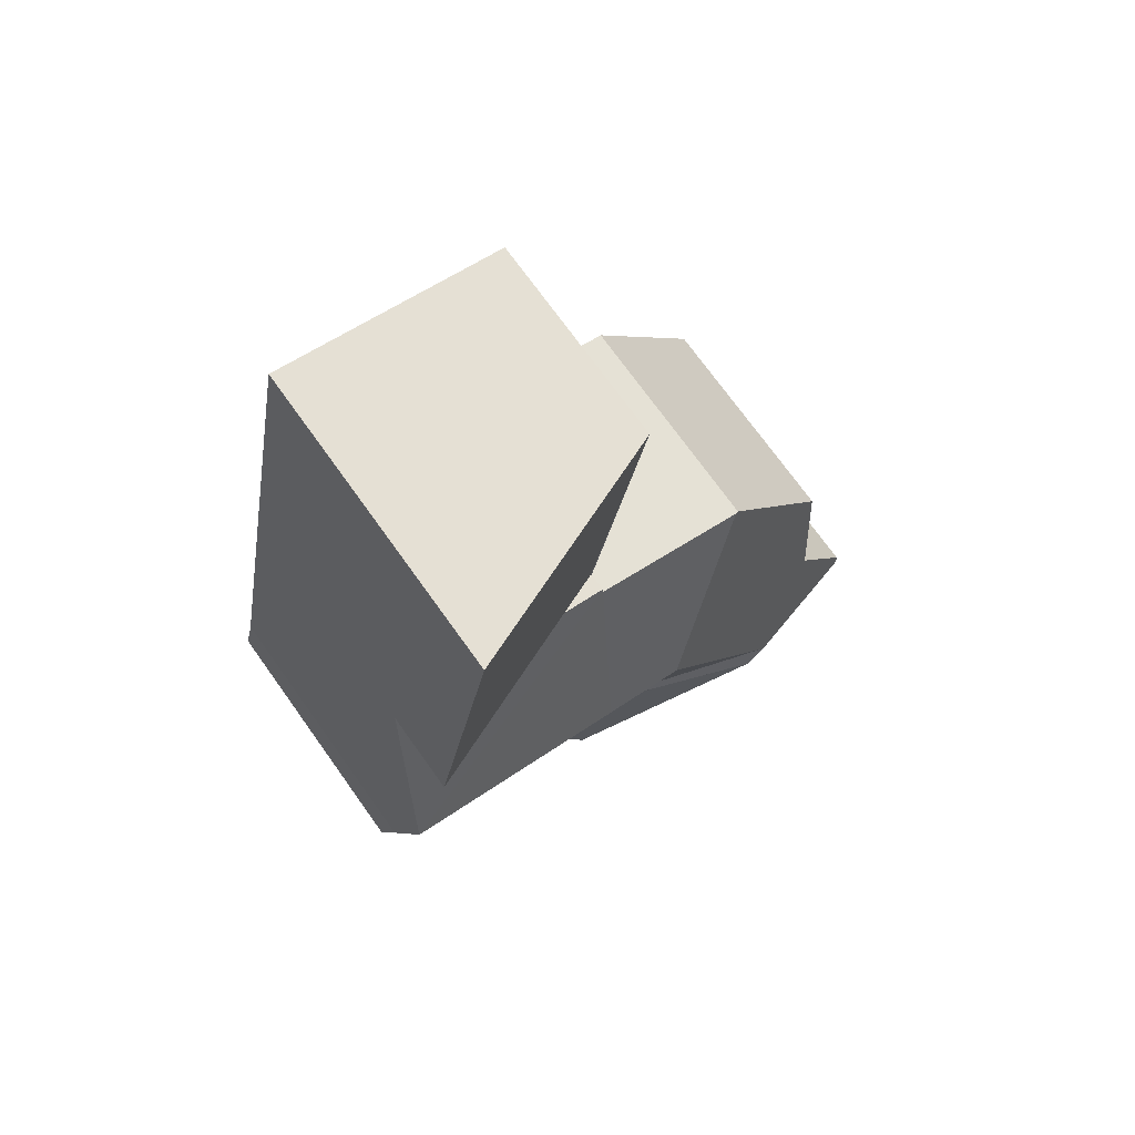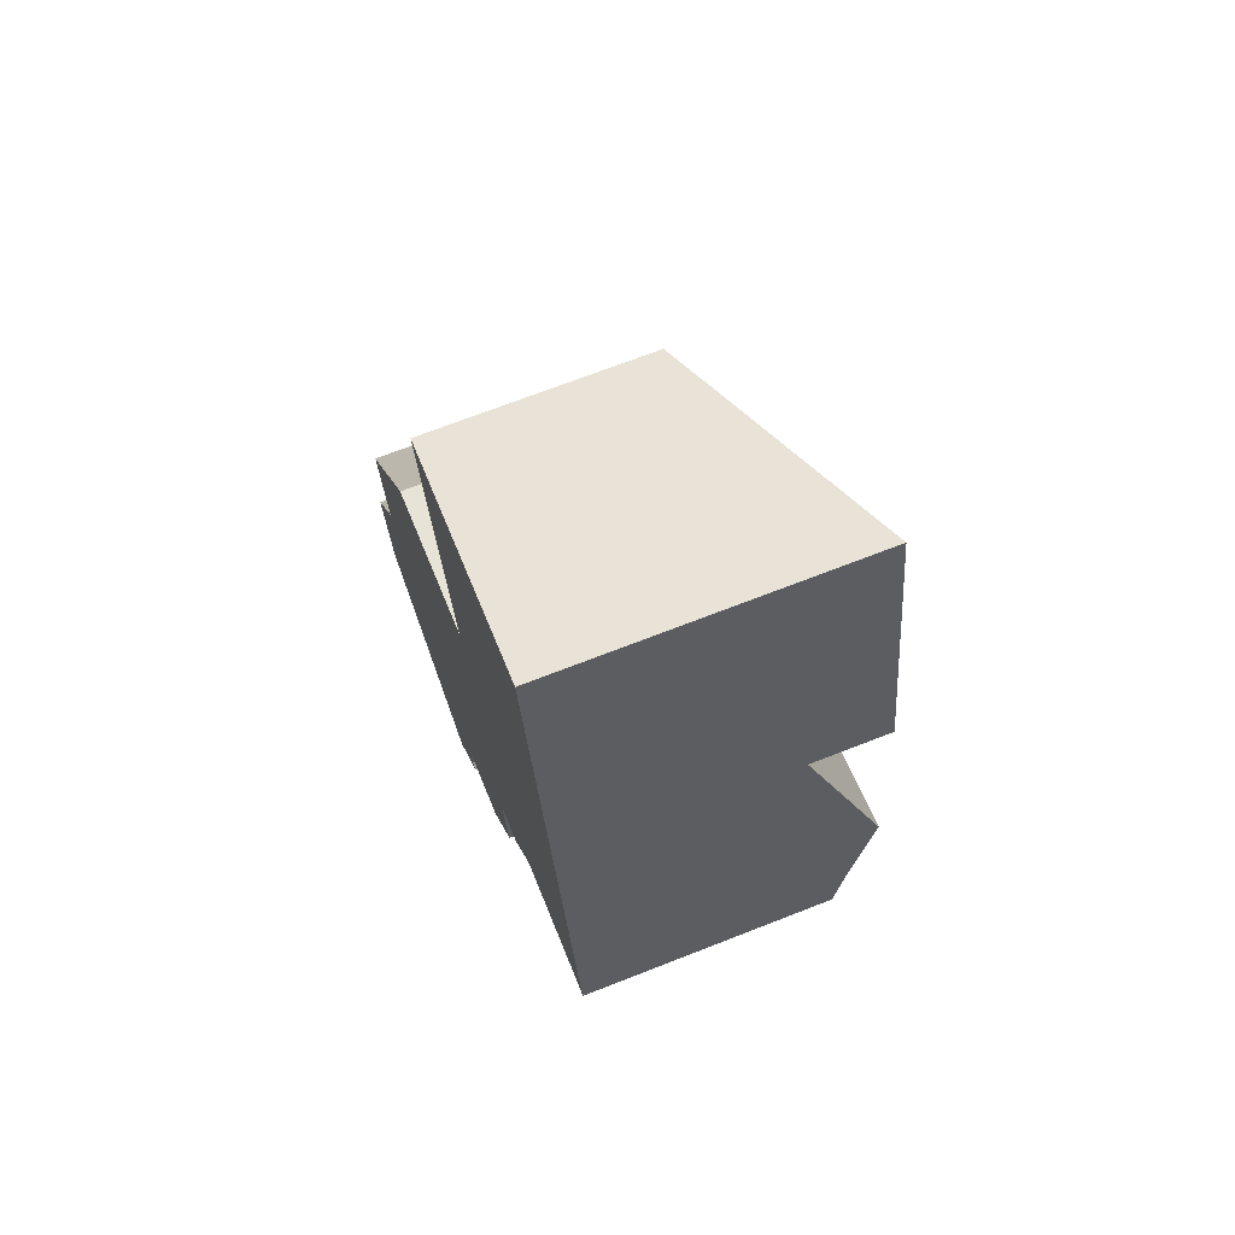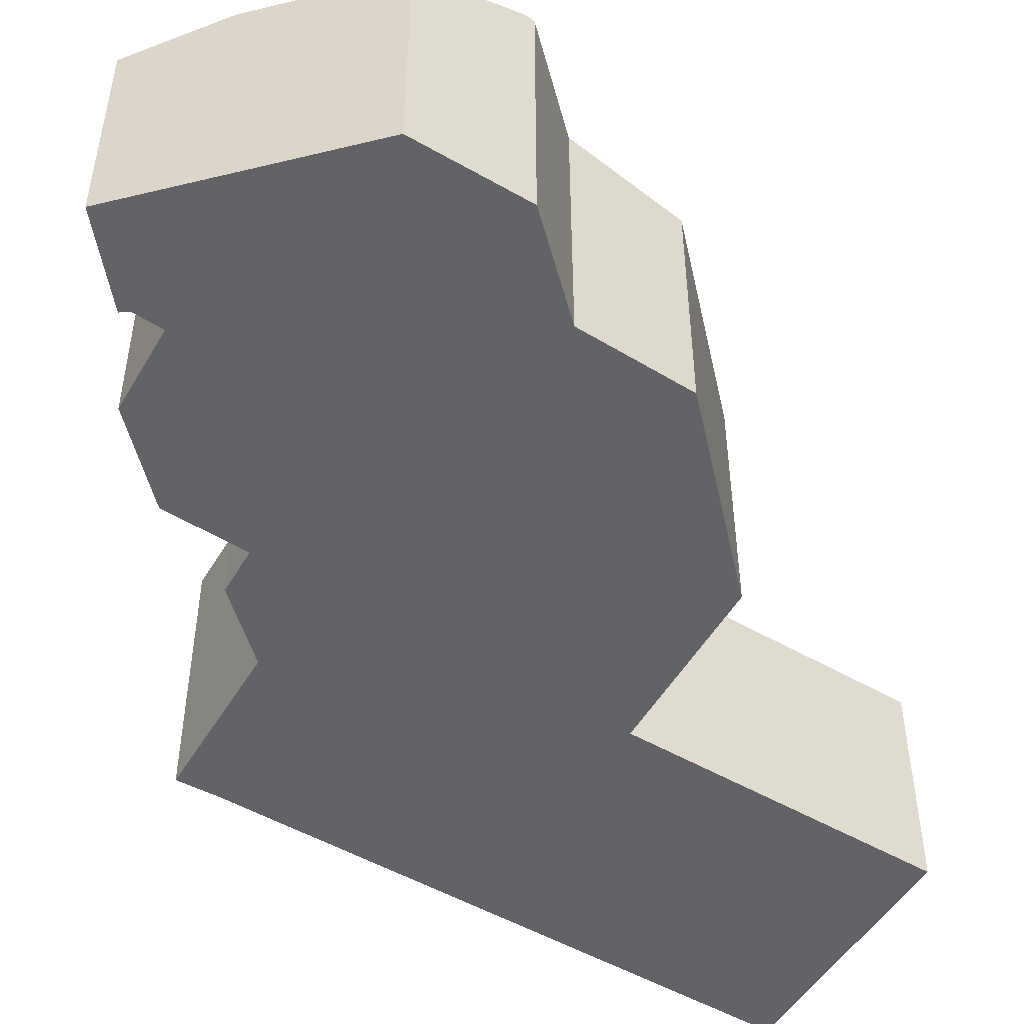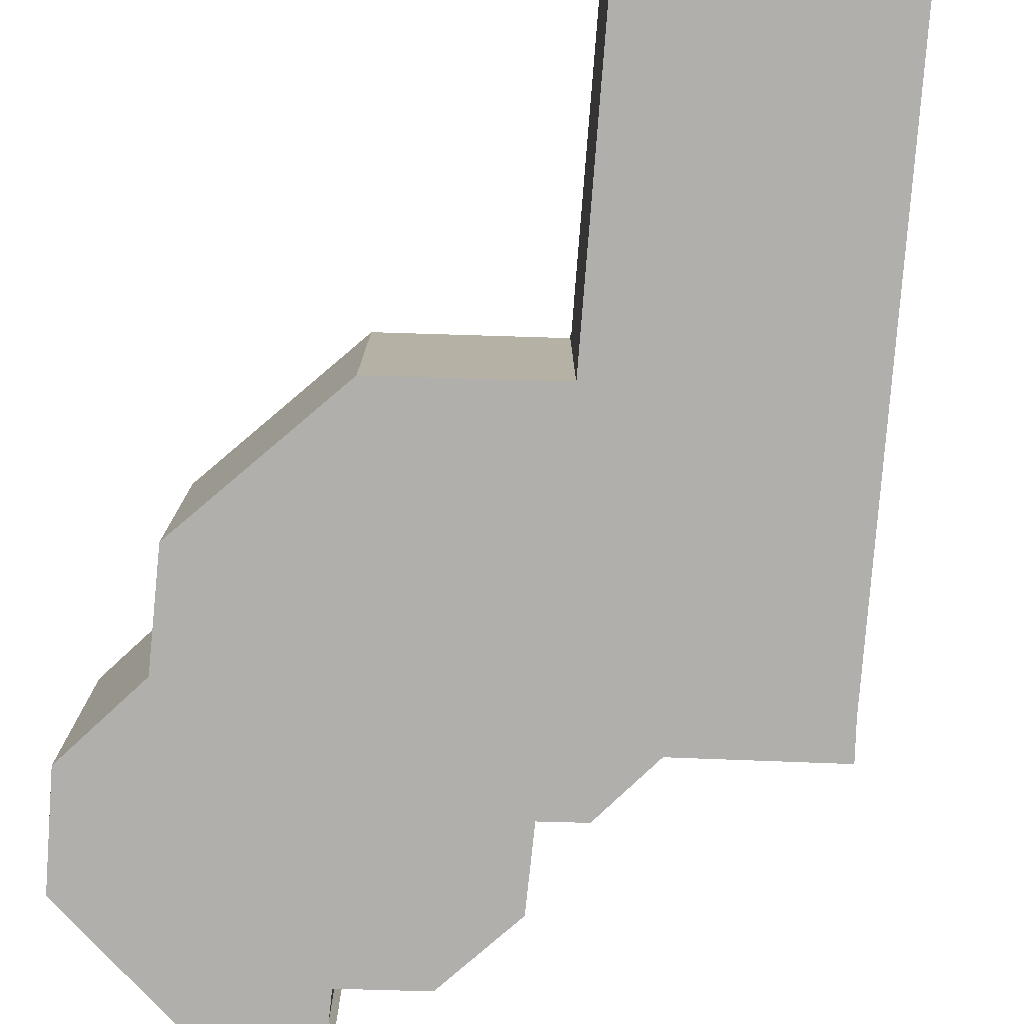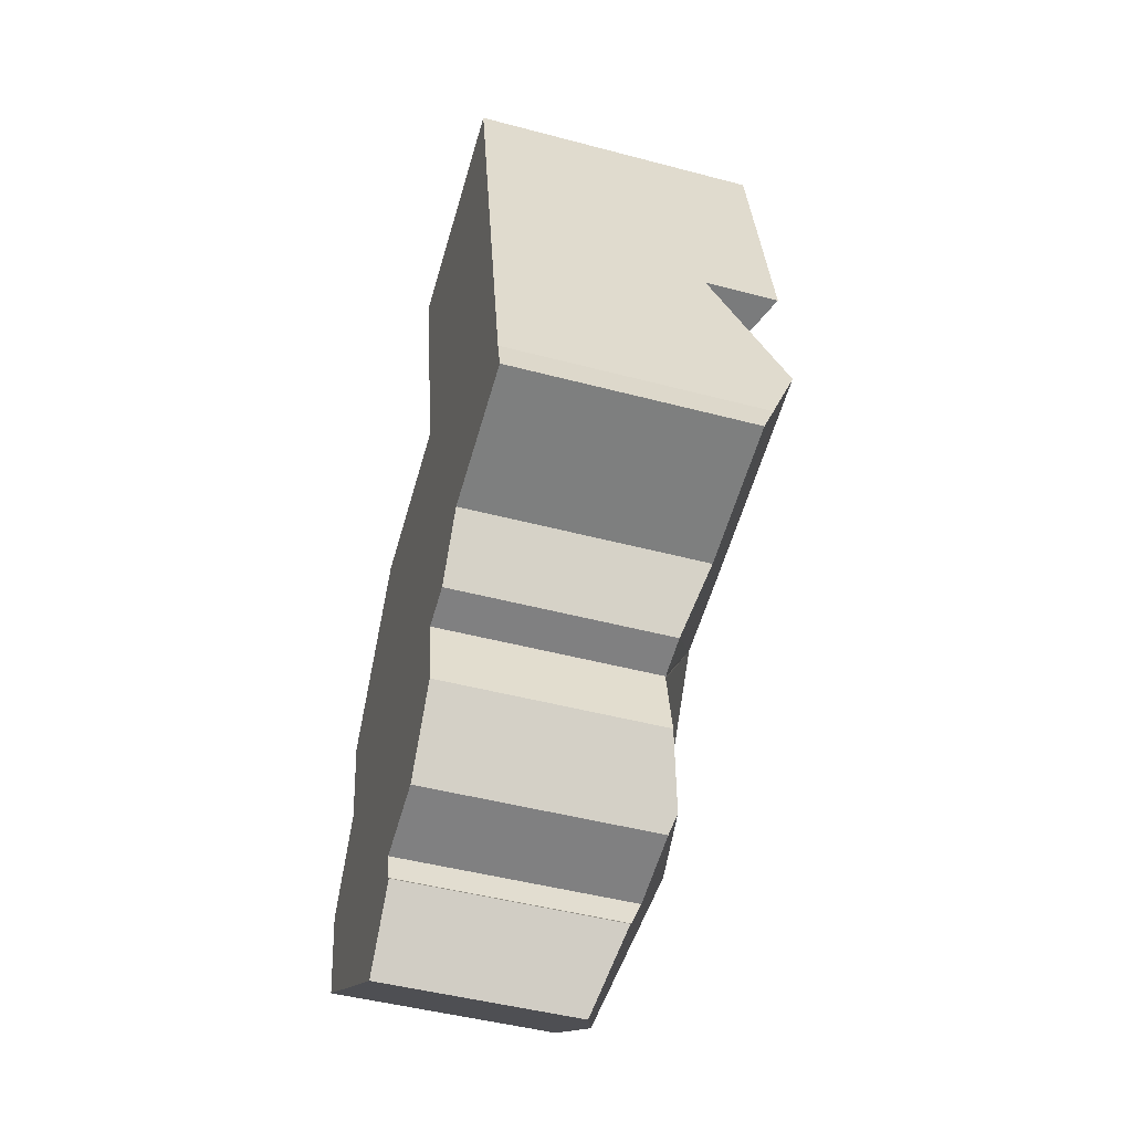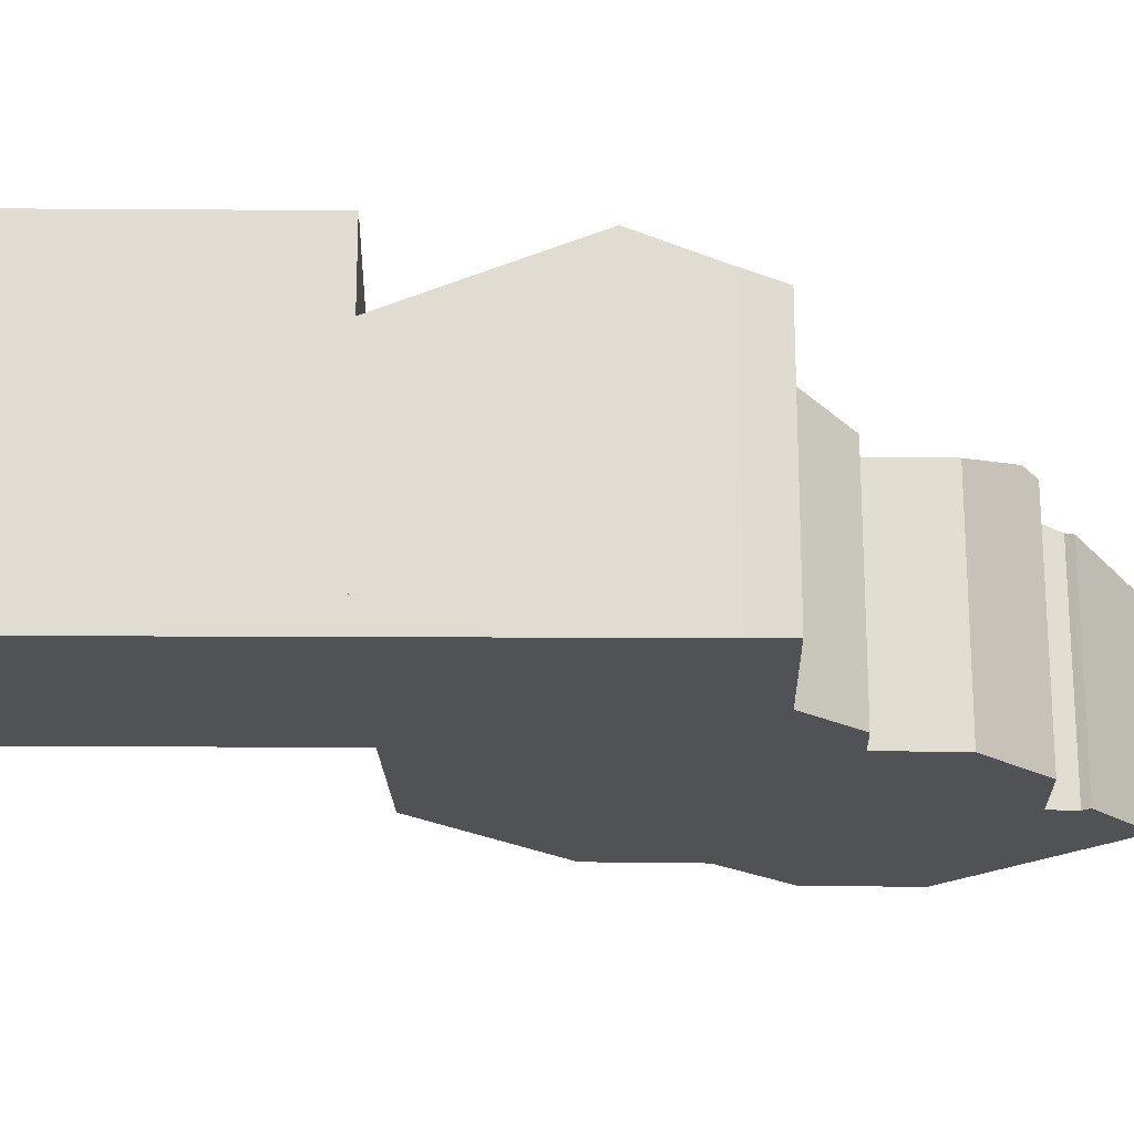
<metadata>
{"format":"obj","ext":"obj","renderer":"f3d","projection":"perspective","resolution":1024,"background":"white","views":[{"elev":72.8,"azim":144.4,"up":"+Z"},{"elev":69.8,"azim":68.6,"up":"+Z"},{"elev":-50.8,"azim":-133.0,"up":"+Y"},{"elev":-78.1,"azim":-15.2,"up":"+Y"},{"elev":-46.8,"azim":73.2,"up":"+Z"},{"elev":-20.6,"azim":78.5,"up":"+Y"}]}
</metadata>
<code>
v  6.549 5.272 17.61
v  9.087 5.726 10.46
v  7.998 5.272 10.23
v  13.87 7.722 11.45
v  12.44 7.731 18.84
v  7.951 5.272 10.22
v  12.44 -1.154e-15 18.84
v  6.549 -1.078e-15 17.61
v  13.87 -7.012e-16 11.45
v  7.951 -6.257e-16 10.22
v  9.087 -6.402e-16 10.46
v  7.998 -6.263e-16 10.23
v  15.09 6.696 5.131
v  8.871 7.474 5.783
v  14.72 7.468 7.076
v  15.32 6.321 4.192
v  11.63 6.315 3.336
v  10.61 5.763 1.65
v  6.766 7.474 5.344
v  9.724 5.765 1.436
v  9.678 5.765 1.425
v  9.541 5.78 1.392
v  9.555 5.763 1.307
v  3.99 7.512 -0.01
v  9.557 5.761 1.293
v  3.432 7.474 0.34
v  9.859 5.78 -0.571
v  8.803 6.191 -2.158
v  5.408 5.066 -5.742
v  6.715 5.702 -3.86
v  6.803 5.661 -3.94
v  6.632 5.741 -3.784
v  8.509 6.041 -2.6
v  6.524 6.035 -3.079
v  3.58 5.702 -4.594
v  3.456 5.745 -4.516
v  0.512 5.745 -2.668
v  0.174 6.314 -0.904
v  0.038 6.534 -0.197
v  0 6.482 3.969e-16
v  1.422 6.453 2.273
v  0.983 5.763 4.96
v  3.859 5.792 9.14
v  3.933 5.811 9.158
v  7.968 5.761 10.13
v  7.951 5.726 10.22
v  7.998 5.726 10.23
v  13.87 5.734 11.45
v  15.09 -3.142e-16 5.131
v  14.72 -4.333e-16 7.076
v  15.32 -2.567e-16 4.192
v  9.541 -8.524e-17 1.392
v  9.555 -8.003e-17 1.307
v  9.557 -7.917e-17 1.293
v  9.859 3.496e-17 -0.571
v  6.524 1.885e-16 -3.079
v  6.632 2.317e-16 -3.784
v  11.63 -2.043e-16 3.336
v  10.61 -1.01e-16 1.65
v  9.724 -8.793e-17 1.436
v  9.678 -8.726e-17 1.425
v  8.509 1.592e-16 -2.6
v  8.803 1.321e-16 -2.158
v  6.803 2.413e-16 -3.94
v  5.408 3.516e-16 -5.742
v  6.715 2.364e-16 -3.86
v  3.456 2.765e-16 -4.516
v  0.512 1.634e-16 -2.668
v  3.58 2.813e-16 -4.594
v  0 0 0
v  0.174 5.535e-17 -0.904
v  0.038 1.206e-17 -0.197
v  1.422 -1.392e-16 2.273
v  0.983 -3.037e-16 4.96
v  7.968 -6.203e-16 10.13
v  3.859 -5.597e-16 9.14
v  3.933 -5.608e-16 9.158
g defaultobject
f 1 2 3
f 2 1 4
f 4 1 5
f 1 3 6
f 1 7 5
f 7 1 8
f 7 4 5
f 4 7 9
f 9 2 4
f 2 9 3
f 3 9 6
f 6 9 10
f 10 9 11
f 10 11 12
f 10 1 6
f 1 10 8
f 8 9 7
f 9 8 11
f 11 8 12
f 12 8 10
f 13 14 15
f 14 13 16
f 14 16 17
f 14 17 18
f 14 18 19
f 19 18 20
f 19 20 21
f 19 21 22
f 19 22 23
f 24 23 25
f 26 23 24
f 19 23 26
f 27 24 25
f 24 27 28
f 29 30 31
f 30 29 32
f 33 24 28
f 24 33 34
f 24 34 32
f 24 32 29
f 24 29 35
f 24 35 36
f 37 24 36
f 24 37 38
f 26 38 39
f 24 38 26
f 40 26 39
f 26 40 41
f 26 41 19
f 19 41 42
f 19 42 43
f 19 43 44
f 45 19 44
f 19 45 14
f 14 45 15
f 15 45 46
f 15 46 47
f 15 47 2
f 15 2 48
f 9 15 48
f 15 9 13
f 13 9 49
f 49 9 50
f 49 16 13
f 16 49 51
f 52 23 22
f 23 52 53
f 53 25 23
f 25 53 54
f 25 55 27
f 55 25 54
f 56 32 34
f 32 56 57
f 51 17 16
f 17 51 58
f 59 20 18
f 20 59 21
f 21 59 22
f 22 59 60
f 22 60 52
f 52 60 61
f 62 34 33
f 34 62 56
f 58 18 17
f 18 58 59
f 55 28 27
f 28 55 33
f 33 55 62
f 62 55 63
f 64 29 31
f 29 64 65
f 57 30 32
f 30 57 31
f 31 57 64
f 64 57 66
f 65 35 29
f 35 65 36
f 36 65 37
f 37 65 67
f 37 67 68
f 67 65 69
f 68 38 37
f 38 68 39
f 39 68 40
f 40 68 70
f 70 68 71
f 70 71 72
f 73 42 41
f 42 73 74
f 75 46 45
f 46 75 10
f 70 41 40
f 41 70 73
f 42 76 43
f 76 42 74
f 43 45 44
f 45 43 76
f 45 76 75
f 75 76 77
f 2 9 48
f 9 2 47
f 9 47 46
f 9 46 11
f 11 46 12
f 12 46 10
f 11 50 9
f 50 11 12
f 50 12 10
f 50 10 75
f 50 75 77
f 50 77 76
f 50 76 74
f 50 74 49
f 49 74 51
f 51 74 58
f 58 74 59
f 59 74 73
f 59 73 60
f 60 73 61
f 61 73 52
f 52 73 54
f 54 73 55
f 55 73 70
f 55 70 63
f 63 70 72
f 63 72 71
f 63 71 62
f 62 71 68
f 62 68 56
f 56 68 57
f 57 68 67
f 57 67 66
f 66 67 64
f 64 67 65
f 65 67 69

</code>
